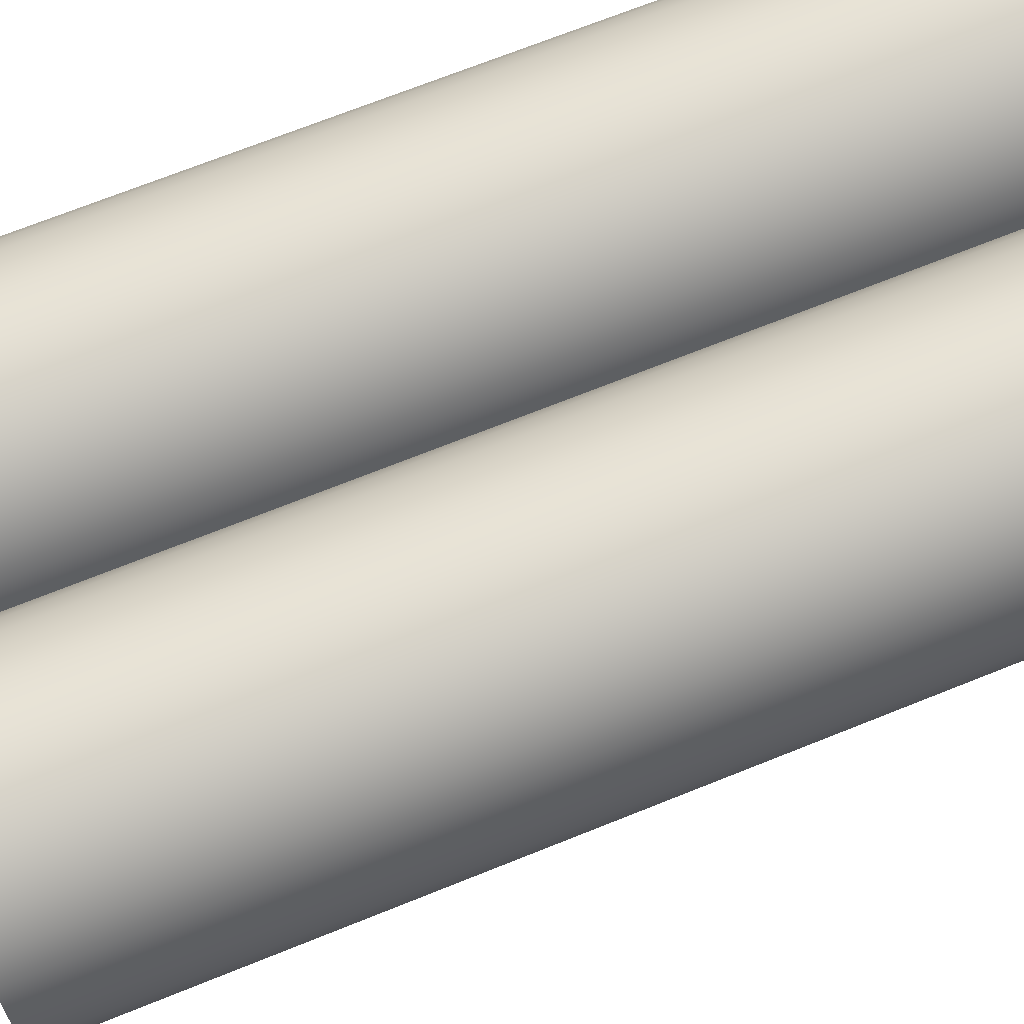
<metadata>
{"format":"obj","ext":"obj","renderer":"f3d","projection":"perspective","resolution":1024,"background":"white","views":[{"elev":71.1,"azim":-111.8,"up":"+Y"}]}
</metadata>
<code>
v -0.08 0.27 -0.2
v -0.08205 0.2901 -0.2
v -0.0881 0.3094 -0.2
v -0.09792 0.3271 -0.2
v -0.1111 0.3425 -0.2
v -0.1271 0.3549 -0.2
v -0.1453 0.3638 -0.2
v -0.1649 0.3688 -0.2
v -0.1851 0.3699 -0.2
v -0.2051 0.3668 -0.2
v -0.224 0.3598 -0.2
v -0.2412 0.3491 -0.2
v -0.2559 0.3351 -0.2
v -0.2674 0.3185 -0.2
v -0.2754 0.2999 -0.2
v -0.2795 0.2801 -0.2
v -0.2795 0.2599 -0.2
v -0.2754 0.2401 -0.2
v -0.2674 0.2215 -0.2
v -0.2559 0.2049 -0.2
v -0.2412 0.1909 -0.2
v -0.224 0.1802 -0.2
v -0.2051 0.1732 -0.2
v -0.1851 0.1701 -0.2
v -0.1649 0.1712 -0.2
v -0.1453 0.1762 -0.2
v -0.1271 0.1851 -0.2
v -0.1111 0.1975 -0.2
v -0.09792 0.2129 -0.2
v -0.0881 0.2306 -0.2
v -0.08205 0.2499 -0.2
v -0.08 0.27 -0.4
v -0.08205 0.2499 -0.4
v -0.0881 0.2306 -0.4
v -0.09792 0.2129 -0.4
v -0.1111 0.1975 -0.4
v -0.1271 0.1851 -0.4
v -0.1453 0.1762 -0.4
v -0.1649 0.1712 -0.4
v -0.1851 0.1701 -0.4
v -0.2051 0.1732 -0.4
v -0.224 0.1802 -0.4
v -0.2412 0.1909 -0.4
v -0.2559 0.2049 -0.4
v -0.2674 0.2215 -0.4
v -0.2754 0.2401 -0.4
v -0.2795 0.2599 -0.4
v -0.2795 0.2801 -0.4
v -0.2754 0.2999 -0.4
v -0.2674 0.3185 -0.4
v -0.2559 0.3351 -0.4
v -0.2412 0.3491 -0.4
v -0.224 0.3598 -0.4
v -0.2051 0.3668 -0.4
v -0.1851 0.3699 -0.4
v -0.1649 0.3688 -0.4
v -0.1453 0.3638 -0.4
v -0.1271 0.3549 -0.4
v -0.1111 0.3425 -0.4
v -0.09792 0.3271 -0.4
v -0.0881 0.3094 -0.4
v -0.08205 0.2901 -0.4
v -0.08 0.27 -0.2
v -0.08 0.27 -0.4
v -0.08 0.27 -0.2
v -0.08205 0.2499 -0.2
v -0.0881 0.2306 -0.2
v -0.09792 0.2129 -0.2
v -0.1111 0.1975 -0.2
v -0.1271 0.1851 -0.2
v -0.1453 0.1762 -0.2
v -0.1649 0.1712 -0.2
v -0.1851 0.1701 -0.2
v -0.2051 0.1732 -0.2
v -0.224 0.1802 -0.2
v -0.2412 0.1909 -0.2
v -0.2559 0.2049 -0.2
v -0.2674 0.2215 -0.2
v -0.2754 0.2401 -0.2
v -0.2795 0.2599 -0.2
v -0.2795 0.2801 -0.2
v -0.2754 0.2999 -0.2
v -0.2674 0.3185 -0.2
v -0.2559 0.3351 -0.2
v -0.2412 0.3491 -0.2
v -0.224 0.3598 -0.2
v -0.2051 0.3668 -0.2
v -0.1851 0.3699 -0.2
v -0.1649 0.3688 -0.2
v -0.1453 0.3638 -0.2
v -0.1271 0.3549 -0.2
v -0.1111 0.3425 -0.2
v -0.09792 0.3271 -0.2
v -0.0881 0.3094 -0.2
v -0.08205 0.2901 -0.2
v -0.065 0.319 0.4
v -0.065 0.319 -0.4
v -0.0754 0.3384 -0.4
v -0.08906 0.3558 -0.4
v -0.1056 0.3704 -0.4
v -0.1244 0.3819 -0.4
v -0.1449 0.39 -0.4
v -0.1665 0.3943 -0.4
v -0.1886 0.3947 -0.4
v -0.2104 0.3913 -0.4
v -0.2312 0.384 -0.4
v -0.2505 0.3732 -0.4
v -0.2675 0.3592 -0.4
v -0.2818 0.3425 -0.4
v -0.293 0.3234 -0.4
v -0.3006 0.3027 -0.4
v -0.3045 0.281 -0.4
v -0.3045 0.259 -0.4
v -0.3006 0.2373 -0.4
v -0.293 0.2166 -0.4
v -0.2818 0.1975 -0.4
v -0.2675 0.1808 -0.4
v -0.2505 0.1668 -0.4
v -0.2312 0.156 -0.4
v -0.2104 0.1487 -0.4
v -0.1886 0.1453 -0.4
v -0.1665 0.1457 -0.4
v -0.1449 0.15 -0.4
v -0.1244 0.1581 -0.4
v -0.1056 0.1696 -0.4
v -0.08906 0.1842 -0.4
v -0.0754 0.2016 -0.4
v -0.065 0.221 -0.4
v -0.065 0.221 0.4
v -0.0754 0.2016 0.4
v -0.08906 0.1842 0.4
v -0.1056 0.1696 0.4
v -0.1244 0.1581 0.4
v -0.1449 0.15 0.4
v -0.1665 0.1457 0.4
v -0.1886 0.1453 0.4
v -0.2104 0.1487 0.4
v -0.2312 0.156 0.4
v -0.2505 0.1668 0.4
v -0.2675 0.1808 0.4
v -0.2818 0.1975 0.4
v -0.293 0.2166 0.4
v -0.3006 0.2373 0.4
v -0.3045 0.259 0.4
v -0.3045 0.281 0.4
v -0.3006 0.3027 0.4
v -0.293 0.3234 0.4
v -0.2818 0.3425 0.4
v -0.2675 0.3592 0.4
v -0.2505 0.3732 0.4
v -0.2312 0.384 0.4
v -0.2104 0.3913 0.4
v -0.1886 0.3947 0.4
v -0.1665 0.3943 0.4
v -0.1449 0.39 0.4
v -0.1244 0.3819 0.4
v -0.1056 0.3704 0.4
v -0.08906 0.3558 0.4
v -0.0754 0.3384 0.4
v -0.065 0.221 0.4
v -0.065 0.221 -0.4
v -0.0546 0.2016 -0.4
v -0.04094 0.1842 -0.4
v -0.02445 0.1696 -0.4
v -0.005636 0.1581 -0.4
v 0.01491 0.15 -0.4
v 0.03654 0.1457 -0.4
v 0.0586 0.1453 -0.4
v 0.08038 0.1487 -0.4
v 0.1012 0.156 -0.4
v 0.1205 0.1668 -0.4
v 0.1375 0.1808 -0.4
v 0.1518 0.1975 -0.4
v 0.163 0.2166 -0.4
v 0.1706 0.2373 -0.4
v 0.1745 0.259 -0.4
v 0.1745 0.281 -0.4
v 0.1706 0.3027 -0.4
v 0.163 0.3234 -0.4
v 0.1518 0.3425 -0.4
v 0.1375 0.3592 -0.4
v 0.1205 0.3732 -0.4
v 0.1012 0.384 -0.4
v 0.08038 0.3913 -0.4
v 0.0586 0.3947 -0.4
v 0.03654 0.3943 -0.4
v 0.01491 0.39 -0.4
v -0.005636 0.3819 -0.4
v -0.02445 0.3704 -0.4
v -0.04094 0.3558 -0.4
v -0.0546 0.3384 -0.4
v -0.065 0.319 -0.4
v -0.065 0.319 0.4
v -0.05456 0.3385 0.4
v -0.04085 0.3559 0.4
v -0.0243 0.3705 0.4
v -0.005418 0.382 0.4
v 0.0152 0.3901 0.4
v 0.03691 0.3943 0.4
v 0.05902 0.3947 0.4
v 0.08086 0.3911 0.4
v 0.1017 0.3838 0.4
v 0.121 0.3729 0.4
v 0.138 0.3588 0.4
v 0.1523 0.3419 0.4
v 0.1633 0.3227 0.4
v 0.1709 0.3019 0.4
v 0.1746 0.2801 0.4
v 0.1744 0.258 0.4
v 0.1704 0.2363 0.4
v 0.1625 0.2156 0.4
v 0.1512 0.1966 0.4
v 0.1366 0.1799 0.4
v 0.1194 0.166 0.4
v 0.1 0.1554 0.4
v 0.1 0.1554 0
v 0.08055 0.1488 0
v 0.06028 0.1454 0
v 0.03972 0.1454 0
v 0.01945 0.1488 0
v 0 0.1554 0
v 0 0.1554 0.4
v -0.0167 0.1643 0.4
v -0.03187 0.1755 0.4
v -0.04517 0.189 0.4
v -0.0563 0.2042 0.4
v 0.15 0.27 -0.2
v 0.148 0.2901 -0.2
v 0.1419 0.3094 -0.2
v 0.1321 0.3271 -0.2
v 0.1189 0.3425 -0.2
v 0.1029 0.3549 -0.2
v 0.08473 0.3638 -0.2
v 0.06514 0.3688 -0.2
v 0.04494 0.3699 -0.2
v 0.02493 0.3668 -0.2
v 0.005961 0.3598 -0.2
v -0.01121 0.3491 -0.2
v -0.02588 0.3351 -0.2
v -0.03743 0.3185 -0.2
v -0.04541 0.2999 -0.2
v -0.04949 0.2801 -0.2
v -0.04949 0.2599 -0.2
v -0.04541 0.2401 -0.2
v -0.03743 0.2215 -0.2
v -0.02588 0.2049 -0.2
v -0.01121 0.1909 -0.2
v 0.005961 0.1802 -0.2
v 0.02493 0.1732 -0.2
v 0.04494 0.1701 -0.2
v 0.06514 0.1712 -0.2
v 0.08473 0.1762 -0.2
v 0.1029 0.1851 -0.2
v 0.1189 0.1975 -0.2
v 0.1321 0.2129 -0.2
v 0.1419 0.2306 -0.2
v 0.148 0.2499 -0.2
v 0.15 0.27 -0.4
v 0.148 0.2499 -0.4
v 0.1419 0.2306 -0.4
v 0.1321 0.2129 -0.4
v 0.1189 0.1975 -0.4
v 0.1029 0.1851 -0.4
v 0.08473 0.1762 -0.4
v 0.06514 0.1712 -0.4
v 0.04494 0.1701 -0.4
v 0.02493 0.1732 -0.4
v 0.005961 0.1802 -0.4
v -0.01121 0.1909 -0.4
v -0.02588 0.2049 -0.4
v -0.03743 0.2215 -0.4
v -0.04541 0.2401 -0.4
v -0.04949 0.2599 -0.4
v -0.04949 0.2801 -0.4
v -0.04541 0.2999 -0.4
v -0.03743 0.3185 -0.4
v -0.02588 0.3351 -0.4
v -0.01121 0.3491 -0.4
v 0.005961 0.3598 -0.4
v 0.02493 0.3668 -0.4
v 0.04494 0.3699 -0.4
v 0.06514 0.3688 -0.4
v 0.08473 0.3638 -0.4
v 0.1029 0.3549 -0.4
v 0.1189 0.3425 -0.4
v 0.1321 0.3271 -0.4
v 0.1419 0.3094 -0.4
v 0.148 0.2901 -0.4
v 0.15 0.27 -0.2
v 0.15 0.27 -0.4
v 0.15 0.27 -0.2
v 0.148 0.2499 -0.2
v 0.1419 0.2306 -0.2
v 0.1321 0.2129 -0.2
v 0.1189 0.1975 -0.2
v 0.1029 0.1851 -0.2
v 0.08473 0.1762 -0.2
v 0.06514 0.1712 -0.2
v 0.04494 0.1701 -0.2
v 0.02493 0.1732 -0.2
v 0.005961 0.1802 -0.2
v -0.01121 0.1909 -0.2
v -0.02588 0.2049 -0.2
v -0.03743 0.2215 -0.2
v -0.04541 0.2401 -0.2
v -0.04949 0.2599 -0.2
v -0.04949 0.2801 -0.2
v -0.04541 0.2999 -0.2
v -0.03743 0.3185 -0.2
v -0.02588 0.3351 -0.2
v -0.01121 0.3491 -0.2
v 0.005961 0.3598 -0.2
v 0.02493 0.3668 -0.2
v 0.04494 0.3699 -0.2
v 0.06514 0.3688 -0.2
v 0.08473 0.3638 -0.2
v 0.1029 0.3549 -0.2
v 0.1189 0.3425 -0.2
v 0.1321 0.3271 -0.2
v 0.1419 0.3094 -0.2
v 0.148 0.2901 -0.2
v -0.08 0.27 -0.4
v -0.08205 0.2901 -0.4
v -0.0881 0.3094 -0.4
v -0.09792 0.3271 -0.4
v -0.1111 0.3425 -0.4
v -0.1271 0.3549 -0.4
v -0.1453 0.3638 -0.4
v -0.1649 0.3688 -0.4
v -0.1851 0.3699 -0.4
v -0.2051 0.3668 -0.4
v -0.224 0.3598 -0.4
v -0.2412 0.3491 -0.4
v -0.2559 0.3351 -0.4
v -0.2674 0.3185 -0.4
v -0.2754 0.2999 -0.4
v -0.2795 0.2801 -0.4
v -0.2795 0.2599 -0.4
v -0.2754 0.2401 -0.4
v -0.2674 0.2215 -0.4
v -0.2559 0.2049 -0.4
v -0.2412 0.1909 -0.4
v -0.224 0.1802 -0.4
v -0.2051 0.1732 -0.4
v -0.1851 0.1701 -0.4
v -0.1649 0.1712 -0.4
v -0.1453 0.1762 -0.4
v -0.1271 0.1851 -0.4
v -0.1111 0.1975 -0.4
v -0.09792 0.2129 -0.4
v -0.0881 0.2306 -0.4
v -0.08205 0.2499 -0.4
v 0.15 0.27 -0.4
v 0.148 0.2901 -0.4
v 0.1419 0.3094 -0.4
v 0.1321 0.3271 -0.4
v 0.1189 0.3425 -0.4
v 0.1029 0.3549 -0.4
v 0.08473 0.3638 -0.4
v 0.06514 0.3688 -0.4
v 0.04494 0.3699 -0.4
v 0.02493 0.3668 -0.4
v 0.005961 0.3598 -0.4
v -0.01121 0.3491 -0.4
v -0.02588 0.3351 -0.4
v -0.03743 0.3185 -0.4
v -0.04541 0.2999 -0.4
v -0.04949 0.2801 -0.4
v -0.04949 0.2599 -0.4
v -0.04541 0.2401 -0.4
v -0.03743 0.2215 -0.4
v -0.02588 0.2049 -0.4
v -0.01121 0.1909 -0.4
v 0.005961 0.1802 -0.4
v 0.02493 0.1732 -0.4
v 0.04494 0.1701 -0.4
v 0.06514 0.1712 -0.4
v 0.08473 0.1762 -0.4
v 0.1029 0.1851 -0.4
v 0.1189 0.1975 -0.4
v 0.1321 0.2129 -0.4
v 0.1419 0.2306 -0.4
v 0.148 0.2499 -0.4
v -0.065 0.319 -0.4
v -0.0546 0.3384 -0.4
v -0.04094 0.3558 -0.4
v -0.02445 0.3704 -0.4
v -0.005636 0.3819 -0.4
v 0.01491 0.39 -0.4
v 0.03654 0.3943 -0.4
v 0.0586 0.3947 -0.4
v 0.08038 0.3913 -0.4
v 0.1012 0.384 -0.4
v 0.1205 0.3732 -0.4
v 0.1375 0.3592 -0.4
v 0.1518 0.3425 -0.4
v 0.163 0.3234 -0.4
v 0.1706 0.3027 -0.4
v 0.1745 0.281 -0.4
v 0.1745 0.259 -0.4
v 0.1706 0.2373 -0.4
v 0.163 0.2166 -0.4
v 0.1518 0.1975 -0.4
v 0.1375 0.1808 -0.4
v 0.1205 0.1668 -0.4
v 0.1012 0.156 -0.4
v 0.08038 0.1487 -0.4
v 0.0586 0.1453 -0.4
v 0.03654 0.1457 -0.4
v 0.01491 0.15 -0.4
v -0.005636 0.1581 -0.4
v -0.02445 0.1696 -0.4
v -0.04094 0.1842 -0.4
v -0.0546 0.2016 -0.4
v -0.065 0.221 -0.4
v -0.0754 0.2016 -0.4
v -0.08906 0.1842 -0.4
v -0.1056 0.1696 -0.4
v -0.1244 0.1581 -0.4
v -0.1449 0.15 -0.4
v -0.1665 0.1457 -0.4
v -0.1886 0.1453 -0.4
v -0.2104 0.1487 -0.4
v -0.2312 0.156 -0.4
v -0.2505 0.1668 -0.4
v -0.2675 0.1808 -0.4
v -0.2818 0.1975 -0.4
v -0.293 0.2166 -0.4
v -0.3006 0.2373 -0.4
v -0.3045 0.259 -0.4
v -0.3045 0.281 -0.4
v -0.3006 0.3027 -0.4
v -0.293 0.3234 -0.4
v -0.2818 0.3425 -0.4
v -0.2675 0.3592 -0.4
v -0.2505 0.3732 -0.4
v -0.2312 0.384 -0.4
v -0.2104 0.3913 -0.4
v -0.1886 0.3947 -0.4
v -0.1665 0.3943 -0.4
v -0.1449 0.39 -0.4
v -0.1244 0.3819 -0.4
v -0.1056 0.3704 -0.4
v -0.08906 0.3558 -0.4
v -0.0754 0.3384 -0.4
v 0 0.1554 0
v 0.01945 0.1488 0
v 0.03972 0.1454 0
v 0.06028 0.1454 0
v 0.08055 0.1488 0
v 0.1 0.1554 0
v 0.1 -0.1 0
v 0 -0.1 0
v 0.1 0.1554 0
v 0.1 0.1554 0.4
v 0.1 -0.1 0.4
v 0.1 -0.1 0
v 0.1 -0.1 0.4
v 0 -0.1 0.4
v 0 -0.1 0
v 0.1 -0.1 0
v 0 0.1554 0.4
v 0 0.1554 0
v 0 -0.1 0
v 0 -0.1 0.4
v 0 0.1554 0.4
v 0 -0.1 0.4
v 0.1 -0.1 0.4
v 0.1 0.1554 0.4
v 0.1194 0.166 0.4
v 0.1366 0.1799 0.4
v 0.1512 0.1966 0.4
v 0.1625 0.2156 0.4
v 0.1704 0.2363 0.4
v 0.1744 0.258 0.4
v 0.1746 0.2801 0.4
v 0.1709 0.3019 0.4
v 0.1633 0.3227 0.4
v 0.1523 0.3419 0.4
v 0.138 0.3588 0.4
v 0.121 0.3729 0.4
v 0.1017 0.3838 0.4
v 0.08086 0.3911 0.4
v 0.05902 0.3947 0.4
v 0.03691 0.3943 0.4
v 0.0152 0.3901 0.4
v -0.005418 0.382 0.4
v -0.0243 0.3705 0.4
v -0.04085 0.3559 0.4
v -0.05456 0.3385 0.4
v -0.065 0.319 0.4
v -0.0754 0.3384 0.4
v -0.08906 0.3558 0.4
v -0.1056 0.3704 0.4
v -0.1244 0.3819 0.4
v -0.1449 0.39 0.4
v -0.1665 0.3943 0.4
v -0.1886 0.3947 0.4
v -0.2104 0.3913 0.4
v -0.2312 0.384 0.4
v -0.2505 0.3732 0.4
v -0.2675 0.3592 0.4
v -0.2818 0.3425 0.4
v -0.293 0.3234 0.4
v -0.3006 0.3027 0.4
v -0.3045 0.281 0.4
v -0.3045 0.259 0.4
v -0.3006 0.2373 0.4
v -0.293 0.2166 0.4
v -0.2818 0.1975 0.4
v -0.2675 0.1808 0.4
v -0.2505 0.1668 0.4
v -0.2312 0.156 0.4
v -0.2104 0.1487 0.4
v -0.1886 0.1453 0.4
v -0.1665 0.1457 0.4
v -0.1449 0.15 0.4
v -0.1244 0.1581 0.4
v -0.1056 0.1696 0.4
v -0.08906 0.1842 0.4
v -0.0754 0.2016 0.4
v -0.065 0.221 0.4
v -0.0563 0.2042 0.4
v -0.04517 0.189 0.4
v -0.03187 0.1755 0.4
v -0.0167 0.1643 0.4
g b5c6775c-e357-11ea-a17d-54bf646e7e1f
f 2 62 1
f 1 62 64
f 63 32 31
f 31 32 33
f 31 33 30
f 30 33 34
f 30 34 29
f 29 34 35
f 29 35 28
f 28 35 36
f 28 36 27
f 27 36 37
f 27 37 26
f 26 37 38
f 26 38 25
f 25 38 39
f 25 39 24
f 24 39 40
f 24 40 23
f 23 40 41
f 23 41 22
f 22 41 42
f 22 42 21
f 21 42 43
f 21 43 20
f 20 43 44
f 20 44 19
f 19 44 45
f 19 45 18
f 18 45 46
f 18 46 17
f 17 46 47
f 17 47 16
f 16 47 48
f 16 48 15
f 15 48 49
f 15 49 14
f 14 49 50
f 14 50 13
f 13 50 51
f 13 51 12
f 12 51 52
f 12 52 11
f 11 52 53
f 11 53 10
f 10 53 54
f 10 54 9
f 9 54 55
f 9 55 8
f 8 55 56
f 8 56 7
f 7 56 57
f 7 57 6
f 6 57 58
f 6 58 5
f 5 58 59
f 5 59 4
f 4 59 60
f 4 60 3
f 3 60 61
f 3 61 2
f 2 61 62
g b5c89a34-e357-11ea-8272-54bf646e7e1f
f 66 80 65
f 65 80 81
f 65 81 95
f 95 81 82
f 95 82 94
f 94 82 83
f 94 83 93
f 93 83 84
f 93 84 92
f 92 84 85
f 92 85 91
f 91 85 86
f 91 86 90
f 90 86 87
f 90 87 89
f 89 87 88
f 80 66 79
f 79 66 67
f 79 67 78
f 78 67 68
f 78 68 77
f 77 68 69
f 77 69 76
f 76 69 70
f 76 70 75
f 75 70 71
f 75 71 74
f 74 71 72
f 74 72 73
g b574b186-e357-11ea-9f99-54bf646e7e1f
f 96 97 159
f 159 97 98
f 159 98 158
f 158 98 99
f 158 99 157
f 157 99 100
f 157 100 156
f 156 100 101
f 156 101 155
f 155 101 102
f 155 102 154
f 154 102 103
f 154 103 153
f 153 103 104
f 153 104 152
f 152 104 105
f 152 105 151
f 151 105 106
f 151 106 150
f 150 106 107
f 150 107 149
f 149 107 108
f 149 108 148
f 148 108 109
f 148 109 147
f 147 109 110
f 147 110 146
f 146 110 111
f 146 111 145
f 145 111 112
f 145 112 144
f 144 112 113
f 144 113 143
f 143 113 114
f 143 114 142
f 142 114 115
f 142 115 141
f 141 115 116
f 141 116 140
f 140 116 117
f 140 117 139
f 139 117 118
f 139 118 138
f 138 118 119
f 138 119 137
f 137 119 120
f 137 120 136
f 136 120 121
f 136 121 135
f 135 121 122
f 135 122 134
f 134 122 123
f 134 123 133
f 133 123 124
f 133 124 132
f 132 124 125
f 132 125 131
f 131 125 126
f 131 126 130
f 130 126 127
f 130 127 129
f 129 127 128
g b4e0dc78-e357-11ea-be83-54bf646e7e1f
f 160 161 226
f 226 161 162
f 226 162 225
f 225 162 163
f 225 163 224
f 224 163 164
f 224 164 223
f 223 164 165
f 223 165 222
f 222 165 221
f 221 165 166
f 221 166 220
f 220 166 167
f 220 167 219
f 219 167 168
f 219 168 218
f 218 168 169
f 218 169 217
f 217 169 216
f 216 169 170
f 216 170 215
f 215 170 214
f 214 170 171
f 214 171 213
f 213 171 172
f 213 172 212
f 212 172 173
f 212 173 211
f 211 173 174
f 211 174 210
f 210 174 175
f 210 175 209
f 209 175 176
f 209 176 208
f 208 176 177
f 208 177 207
f 207 177 178
f 207 178 206
f 206 178 179
f 206 179 205
f 205 179 180
f 205 180 204
f 204 180 181
f 204 181 203
f 203 181 182
f 203 182 202
f 202 182 183
f 202 183 201
f 201 183 184
f 201 184 200
f 200 184 185
f 200 185 199
f 199 185 186
f 199 186 198
f 198 186 187
f 198 187 197
f 197 187 188
f 197 188 196
f 196 188 189
f 196 189 195
f 195 189 190
f 195 190 194
f 194 190 191
f 194 191 193
f 193 191 192
g b52bebe8-e357-11ea-a1a6-54bf646e7e1f
f 228 288 227
f 227 288 290
f 289 258 257
f 257 258 259
f 257 259 256
f 256 259 260
f 256 260 255
f 255 260 261
f 255 261 254
f 254 261 262
f 254 262 253
f 253 262 263
f 253 263 252
f 252 263 264
f 252 264 251
f 251 264 265
f 251 265 250
f 250 265 266
f 250 266 249
f 249 266 267
f 249 267 248
f 248 267 268
f 248 268 247
f 247 268 269
f 247 269 246
f 246 269 270
f 246 270 245
f 245 270 271
f 245 271 244
f 244 271 272
f 244 272 243
f 243 272 273
f 243 273 242
f 242 273 274
f 242 274 241
f 241 274 275
f 241 275 240
f 240 275 276
f 240 276 239
f 239 276 277
f 239 277 238
f 238 277 278
f 238 278 237
f 237 278 279
f 237 279 236
f 236 279 280
f 236 280 235
f 235 280 281
f 235 281 234
f 234 281 282
f 234 282 233
f 233 282 283
f 233 283 232
f 232 283 284
f 232 284 231
f 231 284 285
f 231 285 230
f 230 285 286
f 230 286 229
f 229 286 287
f 229 287 228
f 228 287 288
g b52cd640-e357-11ea-9660-54bf646e7e1f
f 292 306 291
f 291 306 307
f 291 307 321
f 321 307 308
f 321 308 320
f 320 308 309
f 320 309 319
f 319 309 310
f 319 310 318
f 318 310 311
f 318 311 317
f 317 311 312
f 317 312 316
f 316 312 313
f 316 313 315
f 315 313 314
f 306 292 305
f 305 292 293
f 305 293 304
f 304 293 294
f 304 294 303
f 303 294 295
f 303 295 302
f 302 295 296
f 302 296 301
f 301 296 297
f 301 297 300
f 300 297 298
f 300 298 299
g b4e23c02-e357-11ea-9bf1-54bf646e7e1f
f 323 368 322
f 322 368 369
f 322 369 352
f 352 369 370
f 352 370 415
f 415 370 371
f 415 371 414
f 414 371 372
f 414 372 413
f 413 372 373
f 413 373 412
f 412 373 374
f 412 374 411
f 411 374 410
f 410 374 375
f 410 375 409
f 409 375 376
f 409 376 408
f 408 376 377
f 408 377 407
f 407 377 378
f 407 378 406
f 406 378 379
f 406 379 405
f 405 379 380
f 405 380 404
f 404 380 381
f 404 381 403
f 403 381 402
f 402 381 382
f 402 382 401
f 401 382 383
f 401 383 400
f 400 383 353
f 400 353 399
f 399 353 354
f 399 354 398
f 398 354 355
f 398 355 397
f 397 355 356
f 397 356 396
f 396 356 395
f 395 356 357
f 395 357 394
f 394 357 358
f 394 358 393
f 393 358 359
f 393 359 392
f 392 359 360
f 392 360 391
f 391 360 361
f 391 361 390
f 390 361 362
f 390 362 389
f 389 362 363
f 389 363 388
f 388 363 387
f 387 363 364
f 387 364 386
f 386 364 365
f 386 365 385
f 385 365 366
f 385 366 384
f 384 366 367
f 384 367 323
f 323 367 368
f 323 324 384
f 384 324 445
f 445 324 325
f 445 325 444
f 444 325 326
f 444 326 443
f 443 326 327
f 443 327 442
f 442 327 328
f 442 328 441
f 441 328 329
f 441 329 440
f 440 329 330
f 440 330 439
f 439 330 331
f 439 331 438
f 438 331 437
f 437 331 332
f 437 332 436
f 436 332 333
f 436 333 435
f 435 333 334
f 435 334 434
f 434 334 335
f 434 335 433
f 433 335 336
f 433 336 432
f 432 336 337
f 432 337 431
f 431 337 430
f 430 337 338
f 430 338 429
f 429 338 339
f 429 339 428
f 428 339 340
f 428 340 427
f 427 340 341
f 427 341 426
f 426 341 342
f 426 342 425
f 425 342 343
f 425 343 424
f 424 343 344
f 424 344 423
f 423 344 422
f 422 344 345
f 422 345 421
f 421 345 346
f 421 346 420
f 420 346 347
f 420 347 419
f 419 347 348
f 419 348 418
f 418 348 349
f 418 349 417
f 417 349 350
f 417 350 416
f 416 350 351
f 416 351 415
f 415 351 352
g b49cf8c8-e357-11ea-bde3-54bf646e7e1f
f 446 447 453
f 453 447 448
f 453 448 452
f 452 448 449
f 452 449 450
f 450 451 452
g b49d9506-e357-11ea-a448-54bf646e7e1f
f 454 455 457
f 457 455 456
g b49b7226-e357-11ea-8c18-54bf646e7e1f
f 459 460 458
f 458 460 461
g b49c3586-e357-11ea-9bbe-54bf646e7e1f
f 463 464 462
f 462 464 465
g b49e7f64-e357-11ea-8cab-54bf646e7e1f
f 467 468 466
f 466 468 469
f 466 469 470
f 466 470 526
f 526 470 471
f 526 471 525
f 525 471 524
f 524 471 472
f 524 472 523
f 523 472 473
f 523 473 522
f 522 473 474
f 522 474 475
f 475 476 522
f 522 476 491
f 522 491 507
f 507 491 506
f 506 491 505
f 505 491 504
f 504 491 492
f 504 492 503
f 503 492 493
f 503 493 502
f 502 493 494
f 502 494 501
f 501 494 495
f 501 495 500
f 500 495 496
f 500 496 499
f 499 496 497
f 499 497 498
f 476 477 491
f 491 477 478
f 491 478 490
f 490 478 479
f 490 479 489
f 489 479 480
f 489 480 488
f 488 480 481
f 488 481 487
f 487 481 482
f 487 482 486
f 486 482 483
f 486 483 485
f 485 483 484
f 507 508 522
f 522 508 509
f 522 509 521
f 521 509 510
f 521 510 520
f 520 510 511
f 520 511 519
f 519 511 512
f 519 512 518
f 518 512 513
f 518 513 517
f 517 513 514
f 517 514 516
f 516 514 515

</code>
